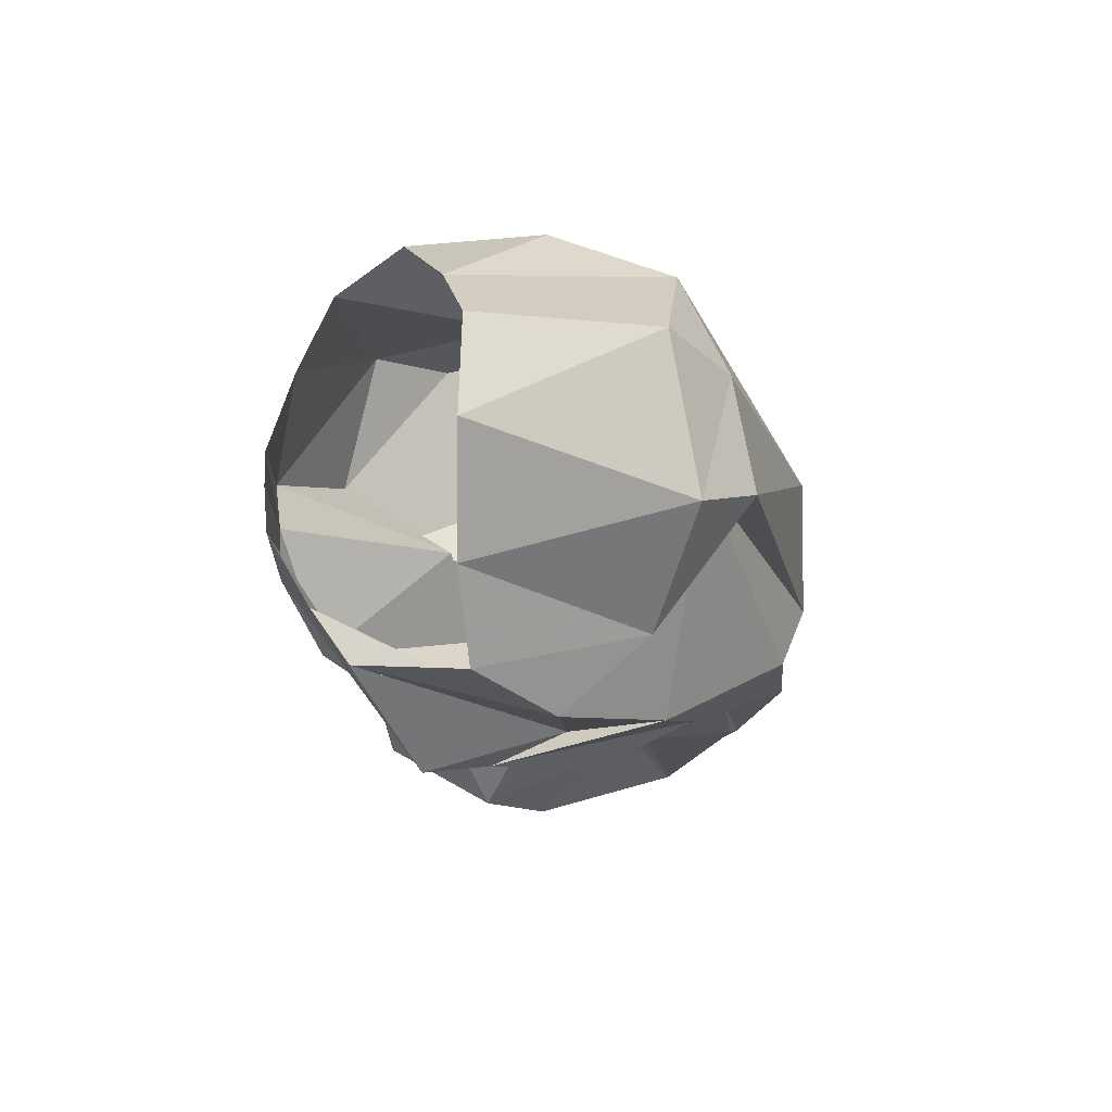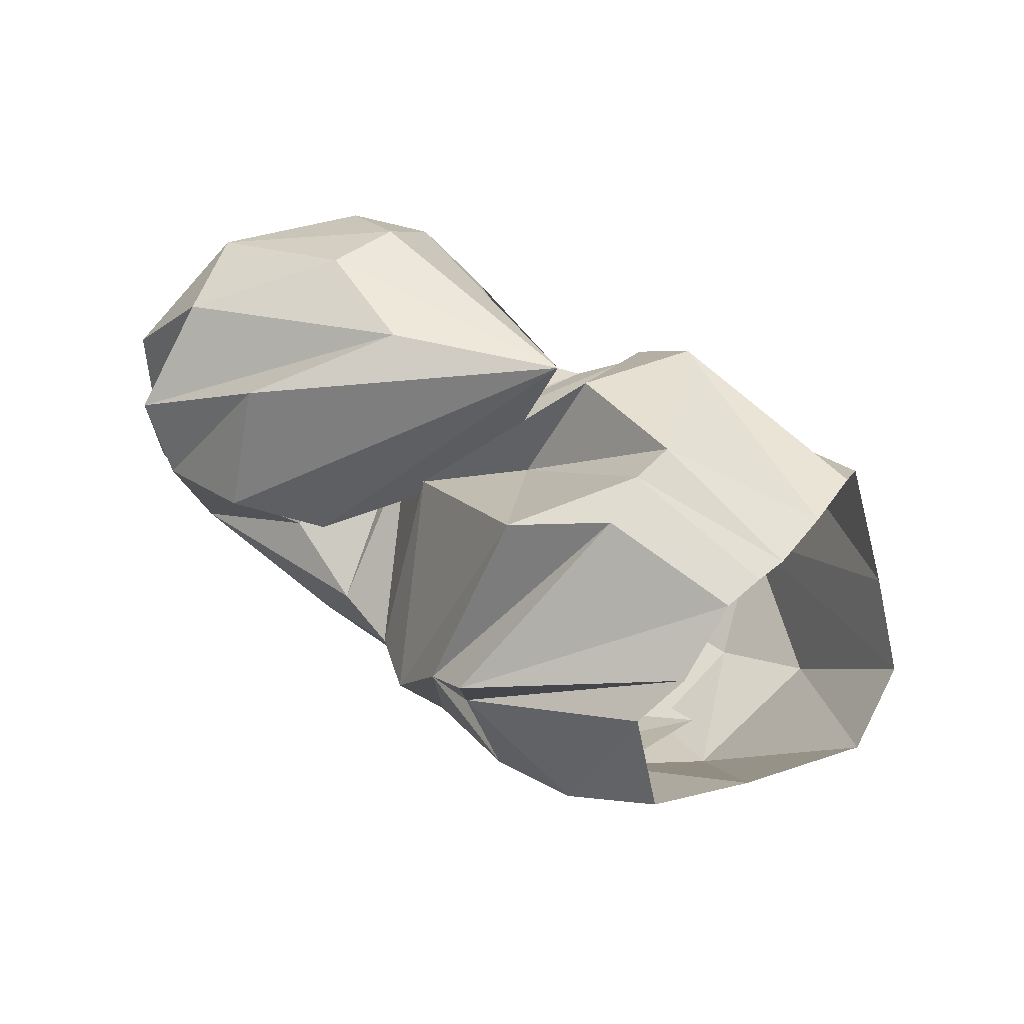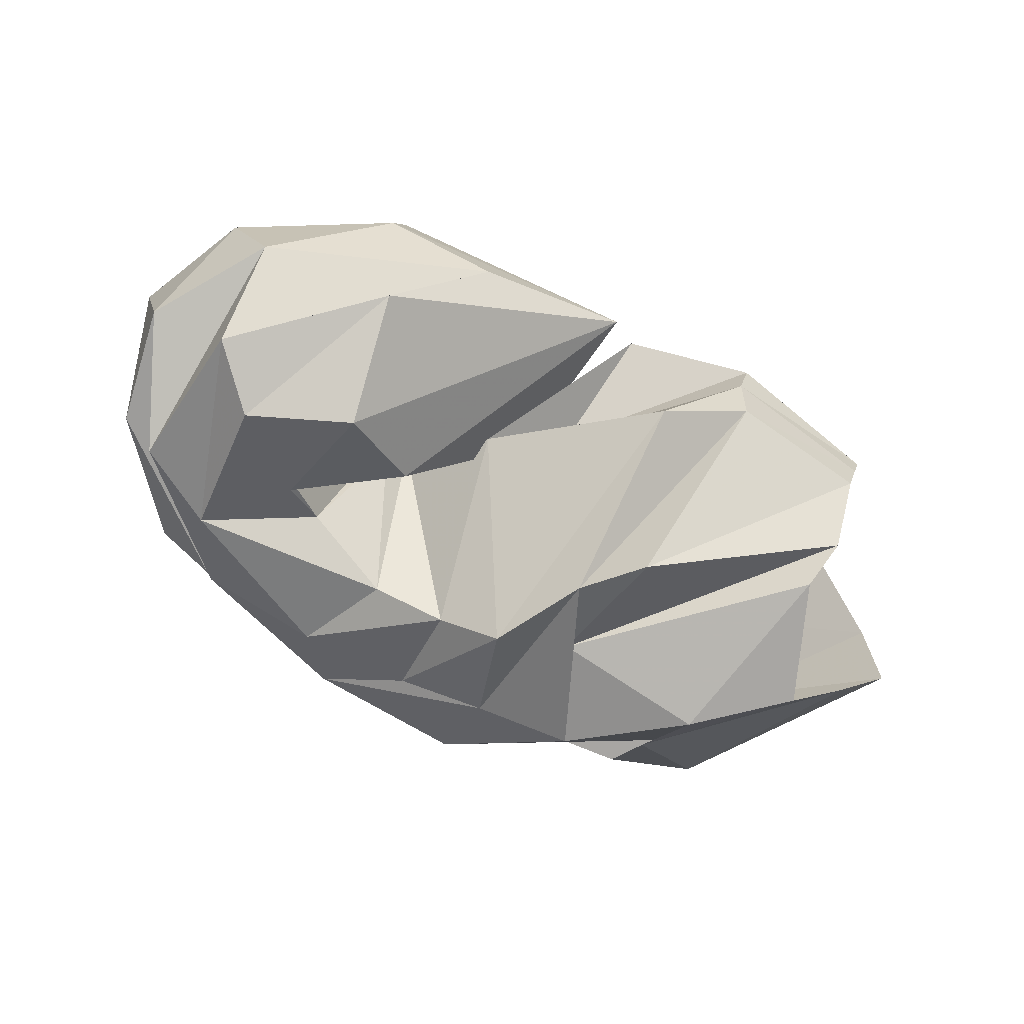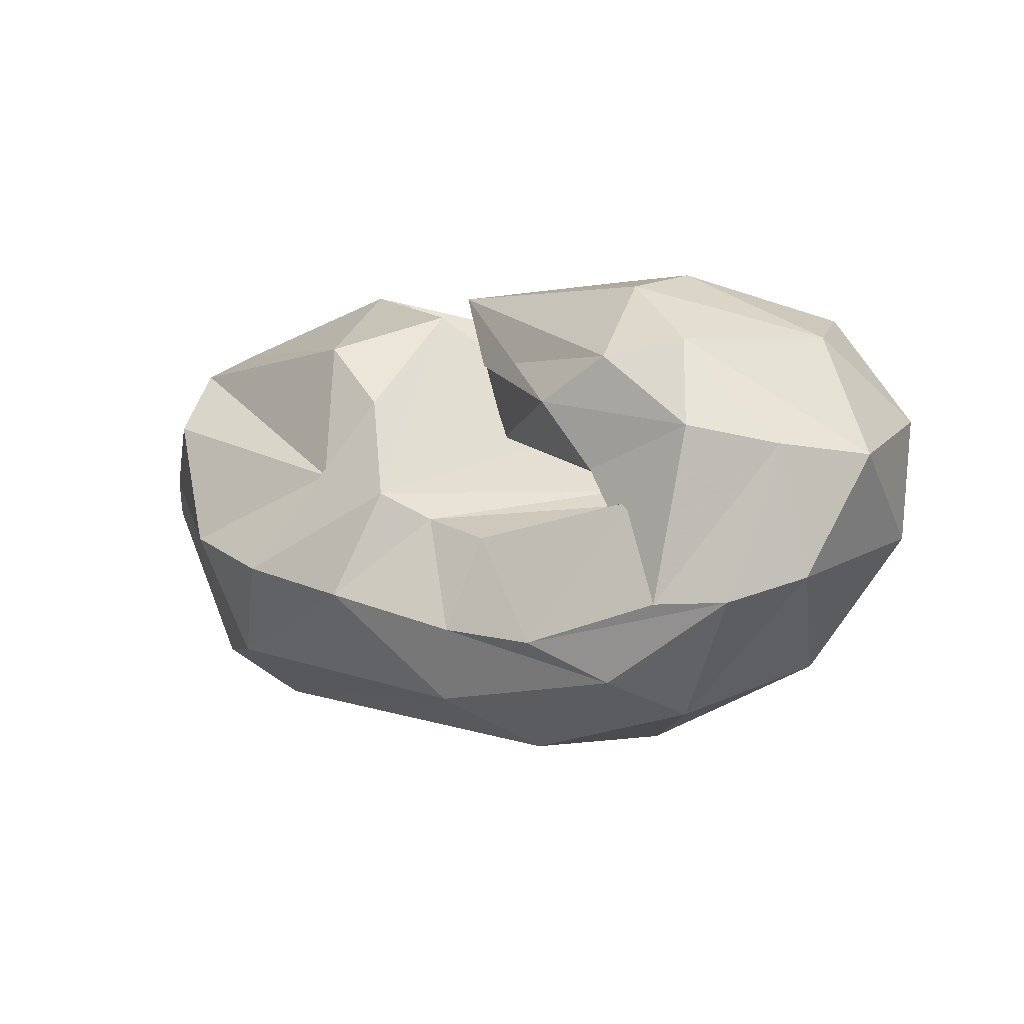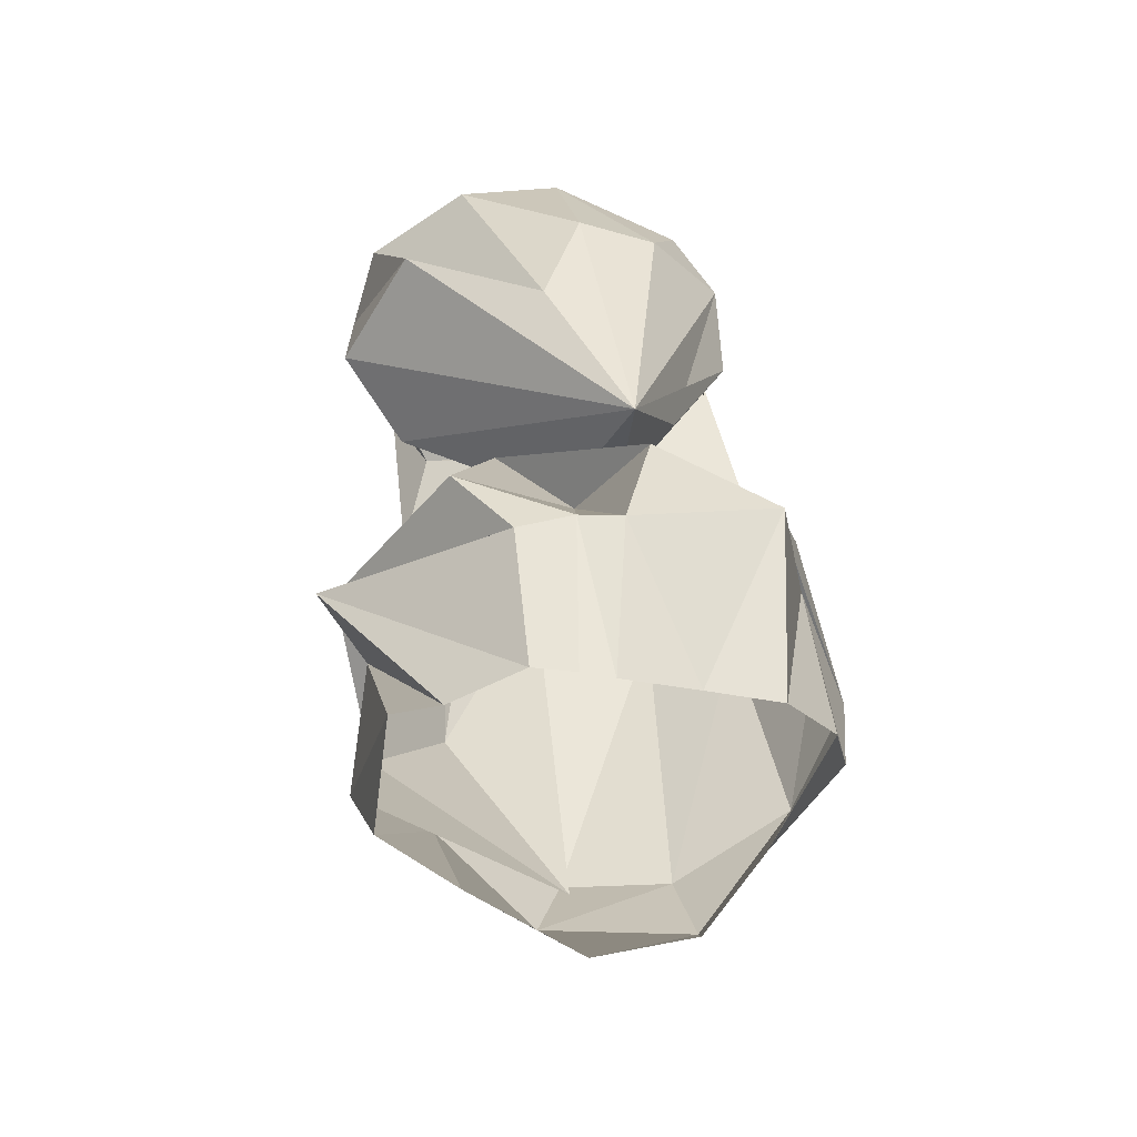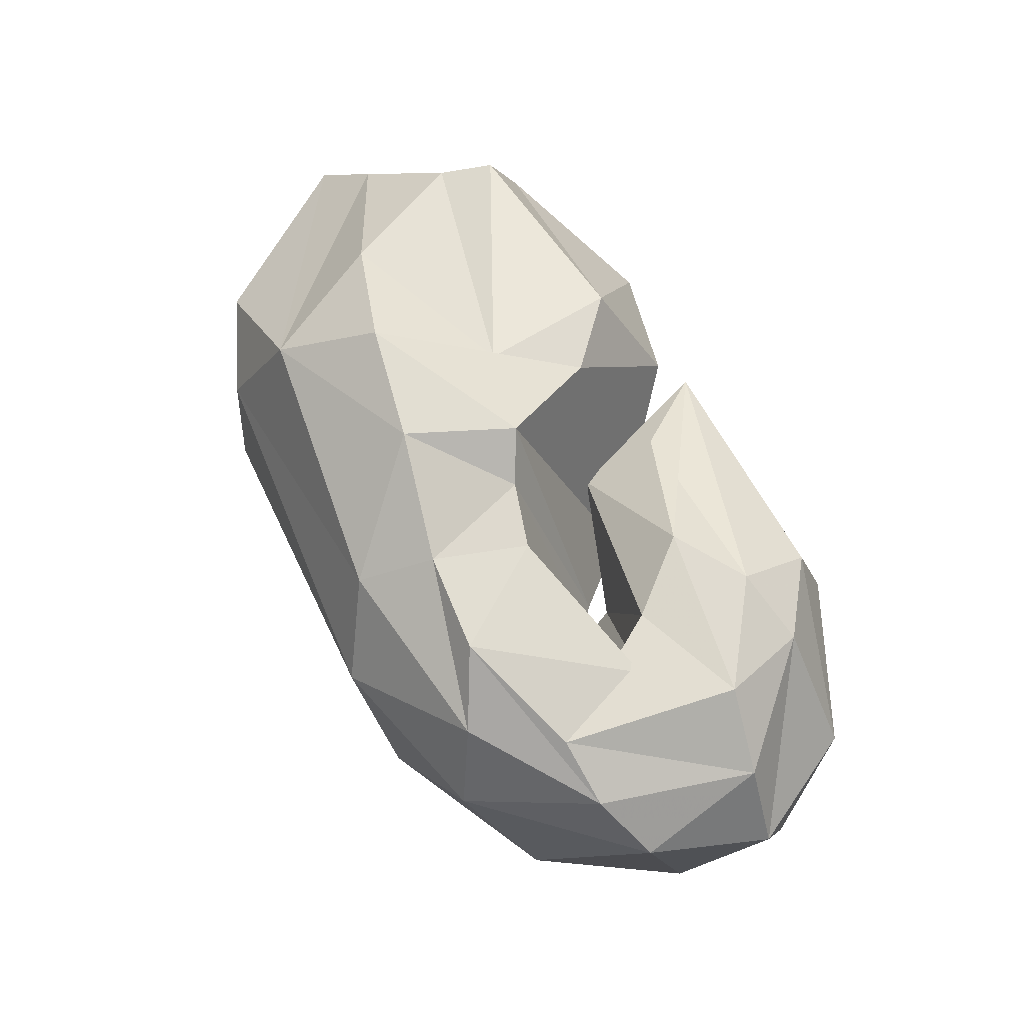
<metadata>
{"format":"obj","ext":"obj","renderer":"f3d","projection":"perspective","resolution":1024,"background":"white","views":[{"elev":-21.7,"azim":-81.1,"up":"+Z"},{"elev":61.3,"azim":-148.3,"up":"+Y"},{"elev":-63.8,"azim":155.0,"up":"+Z"},{"elev":-2.9,"azim":33.3,"up":"+Y"},{"elev":48.5,"azim":-98.9,"up":"+Y"},{"elev":71.6,"azim":60.0,"up":"+Z"}]}
</metadata>
<code>
v 91.1 183.7 121.6
v 143.4 193.6 129.1
v 190.8 144.9 136.1
v 222 141.1 113.5
v 243.8 115 133.2
v 249.8 109.3 138.3
v 254.7 106.9 138.5
v 252.3 116.9 148.3
v 205.9 135.5 153.2
v 190.6 188.4 155.5
v 87.77 182.9 132.1
v 139.9 194.6 143.6
v 181 181.8 159
v -1 -1 -1
v -2 -2 -2
v -3 -3 -3
v -4 -4 -4
v -5 -5 -5
v -6 -6 -6
v -7 -7 -7
v 86.31 174 157.7
v 160.6 166.7 199.2
v 181.5 145.6 202.2
v 194 111.6 214.7
v 209.2 102.5 205.9
v 230.4 95.29 205.2
v 287.3 106.9 198.7
v 269.9 117.9 197.8
v 251.3 142 199
v 209.5 160 172.8
v 86.46 162.6 183.8
v 164.8 119.3 209.3
v -8 -8 -8
v -9 -9 -9
v -10 -10 -10
v -11 -11 -11
v -12 -12 -12
v -13 -13 -13
v -14 -14 -14
v -15 -15 -15
v 88.59 140.8 201.5
v 107.8 97.4 212.9
v 140.7 85.63 221.5
v 178.9 75.93 221.9
v 220.3 63.73 211.9
v 253.1 59.5 211.4
v 295.8 72.28 200.8
v 308.7 130.9 201.9
v 276.6 155.9 200.5
v 200.4 177.2 157.4
v 62.32 122.2 175.3
v 121.1 56.02 200.8
v 127.4 64.6 190.2
v 210.7 39.37 199.6
v 275 45.95 195.8
v 318.2 72.87 191.4
v 334.5 124.8 185.5
v 301.4 161.3 189.6
v 276.1 182.6 177.6
v -16 -16 -16
v 42.15 111.6 151.3
v 77.53 55.02 159.7
v 109 38.57 157.5
v 232.7 22.02 171.8
v 290.4 34.84 169.1
v 339.1 81.1 175.4
v 354.1 122.2 157.8
v 334.8 163.3 152.2
v 282.9 189.4 152.4
v 200.4 177.2 157.4
v 39.76 112 116.6
v 92.14 47.4 108
v 117.5 32.24 119.7
v 258 24.46 131.4
v 315.1 50.65 121.6
v 344.5 95.9 107.5
v 349.8 136.9 111.4
v 323 174.2 116
v 245.7 192.9 134.4
v 200.4 177.2 157.4
v 66.37 117 81.93
v 124 66.56 77.63
v 104.2 47.58 120.9
v 188.3 29.77 87.63
v 240 32.68 95.04
v 293.7 53 97.68
v 332.6 95.42 90.8
v 325.1 149.3 82.68
v 278.8 184.7 91.4
v -17 -17 -17
v 90.1 117.3 57.67
v 121.5 95.76 51.56
v 156.1 66.14 59.69
v 187.7 60.6 68.82
v 215.3 51.74 82.21
v 254 52.57 84.94
v 306.6 81.31 83.94
v 308 131 72.53
v 273.9 146.3 67.34
v 200.4 177.2 157.4
v 104.4 157.7 65.83
v 171.9 100.7 62.34
v -18 -18 -18
v -19 -19 -19
v -20 -20 -20
v -21 -21 -21
v -22 -22 -22
v -23 -23 -23
v -24 -24 -24
v -25 -25 -25
v 96.63 169 82.38
v 164.5 147.6 48.27
v 180.3 127.6 54.2
v 197.2 96.43 55.87
v 215.1 86.79 71.61
v 239.2 83.74 81.02
v 268.6 95.39 93.23
v 282 104.7 86.24
v 247.5 128.1 83.61
v 204.5 135.9 133.2
v 95.23 183.5 107.7
v 142.5 192.1 110
v 173.6 185.2 94.01
v -26 -26 -26
v -27 -27 -27
v -28 -28 -28
v -29 -29 -29
v -30 -30 -30
v -31 -31 -31
v -32 -32 -32
v 94 169 122
v 140.7 178.9 128.5
v 183.2 132.2 138.3
v 211.4 131.2 117.3
v 233.8 103.8 134.1
v 246.3 94.7 139.2
v 263.9 95.1 139.9
v 263.6 126.8 147.5
v 213.8 147.6 149.3
v 200.4 177.2 157.4
g foo
f 1 11 2
f 11 12 2
f 2 12 3
f 12 13 3
f 3 13 4
f 4 13 24
f 13 23 24
f 4 24 5
f 24 25 5
f 5 25 6
f 25 26 6
f 6 26 7
f 26 27 7
f 7 27 8
f 27 28 8
f 8 28 9
f 28 29 9
f 9 29 10
f 29 30 10
f 11 21 12
f 21 22 12
f 12 22 13
f 22 23 13
f 21 31 22
f 31 32 22
f 22 32 23
f 23 32 43
f 32 42 43
f 23 43 24
f 43 44 24
f 24 44 25
f 44 45 25
f 25 45 26
f 45 46 26
f 26 46 27
f 46 47 27
f 27 47 28
f 47 48 28
f 28 48 29
f 48 49 29
f 29 49 30
f 49 10 30
f 31 41 32
f 41 42 32
f 41 51 42
f 51 52 42
f 42 52 43
f 52 52 43
f 43 52 44
f 52 54 44
f 44 54 45
f 54 55 45
f 45 55 46
f 55 56 46
f 46 56 47
f 56 57 47
f 47 57 48
f 57 58 48
f 48 58 49
f 58 59 49
f 49 59 10
f 10 59 10
f 59 69 10
f 51 61 52
f 61 62 52
f 62 52 52
f 62 63 52
f 52 63 54
f 63 64 54
f 54 64 55
f 64 65 55
f 55 65 56
f 65 66 56
f 56 66 57
f 66 67 57
f 57 67 58
f 67 68 58
f 58 68 59
f 68 69 59
f 61 71 62
f 71 72 62
f 62 72 63
f 72 73 63
f 63 73 64
f 73 74 64
f 64 74 65
f 74 75 65
f 65 75 66
f 75 76 66
f 66 76 67
f 76 77 67
f 67 77 68
f 77 78 68
f 68 78 69
f 78 79 69
f 69 79 10
f 79 10 10
f 71 81 72
f 81 82 72
f 72 82 73
f 82 83 73
f 73 83 74
f 83 84 74
f 74 84 75
f 84 85 75
f 75 85 76
f 85 86 76
f 76 86 77
f 86 87 77
f 77 87 78
f 87 88 78
f 78 88 79
f 88 89 79
f 79 89 10
f 10 89 10
f 89 99 10
f 81 91 82
f 91 92 82
f 82 92 83
f 92 93 83
f 83 93 84
f 93 94 84
f 84 94 85
f 94 95 85
f 85 95 86
f 95 96 86
f 86 96 87
f 96 97 87
f 87 97 88
f 97 98 88
f 88 98 89
f 98 99 89
f 91 101 92
f 101 102 92
f 92 102 93
f 93 102 113
f 102 112 113
f 93 113 94
f 113 114 94
f 94 114 95
f 114 115 95
f 95 115 96
f 115 116 96
f 96 116 97
f 116 117 97
f 97 117 98
f 117 118 98
f 98 118 99
f 118 119 99
f 99 119 10
f 119 120 10
f 101 111 102
f 111 112 102
f 111 121 112
f 121 122 112
f 112 122 113
f 122 123 113
f 113 123 114
f 114 123 4
f 123 3 4
f 114 4 115
f 4 5 115
f 115 5 116
f 5 6 116
f 116 6 117
f 6 7 117
f 117 7 118
f 7 8 118
f 118 8 119
f 8 9 119
f 119 9 120
f 9 10 120
f 121 1 122
f 1 2 122
f 122 2 123
f 2 3 123
g

</code>
